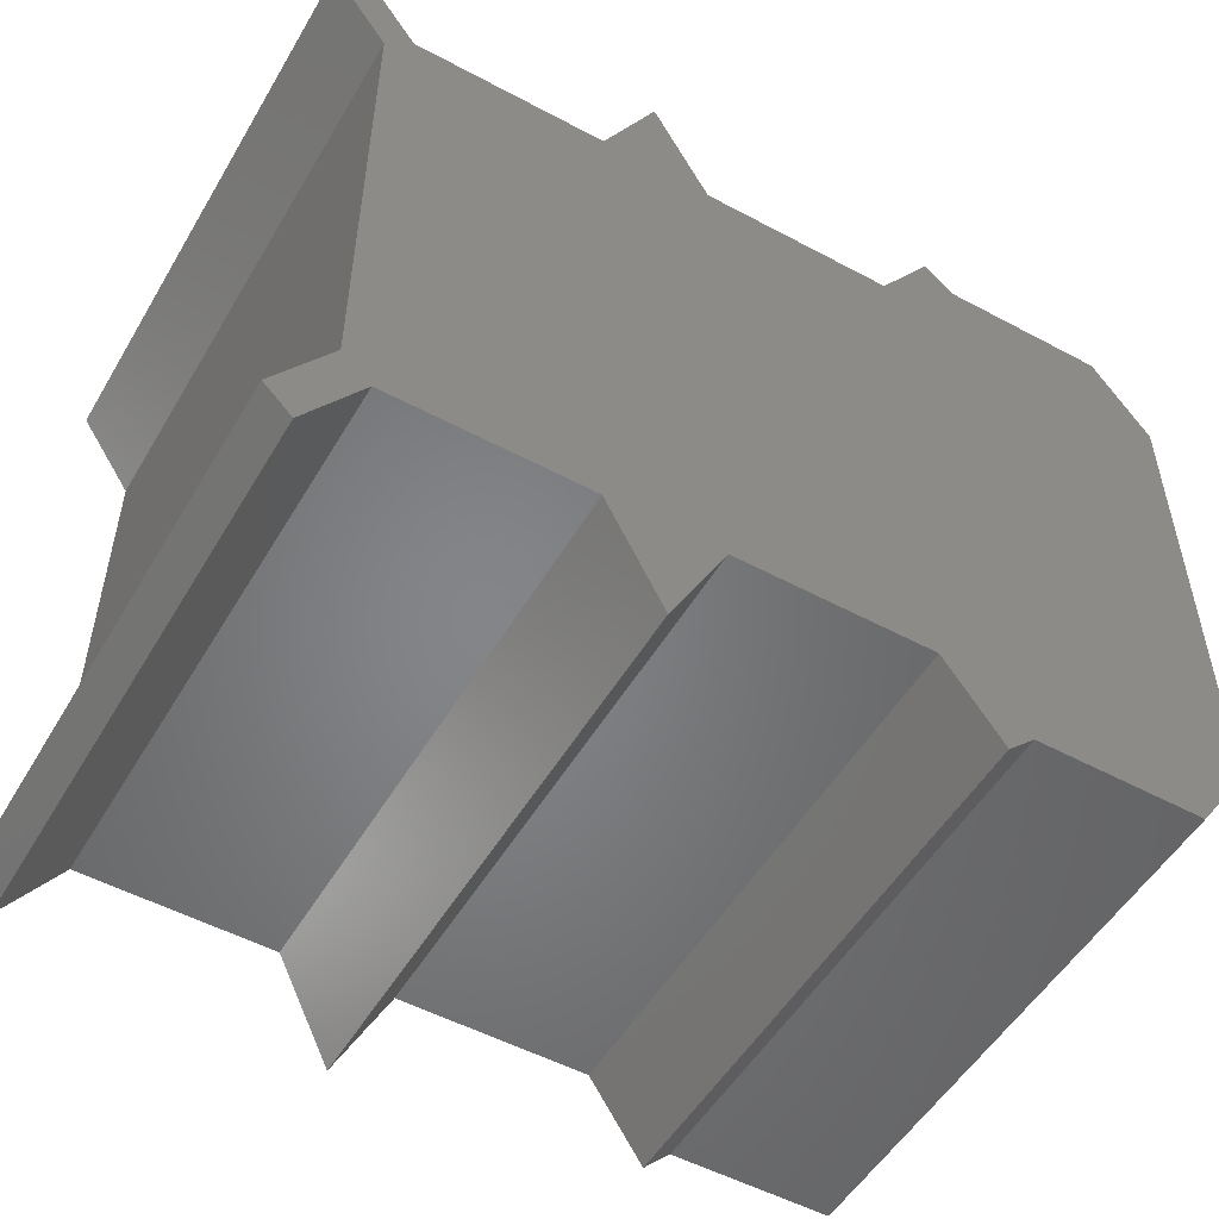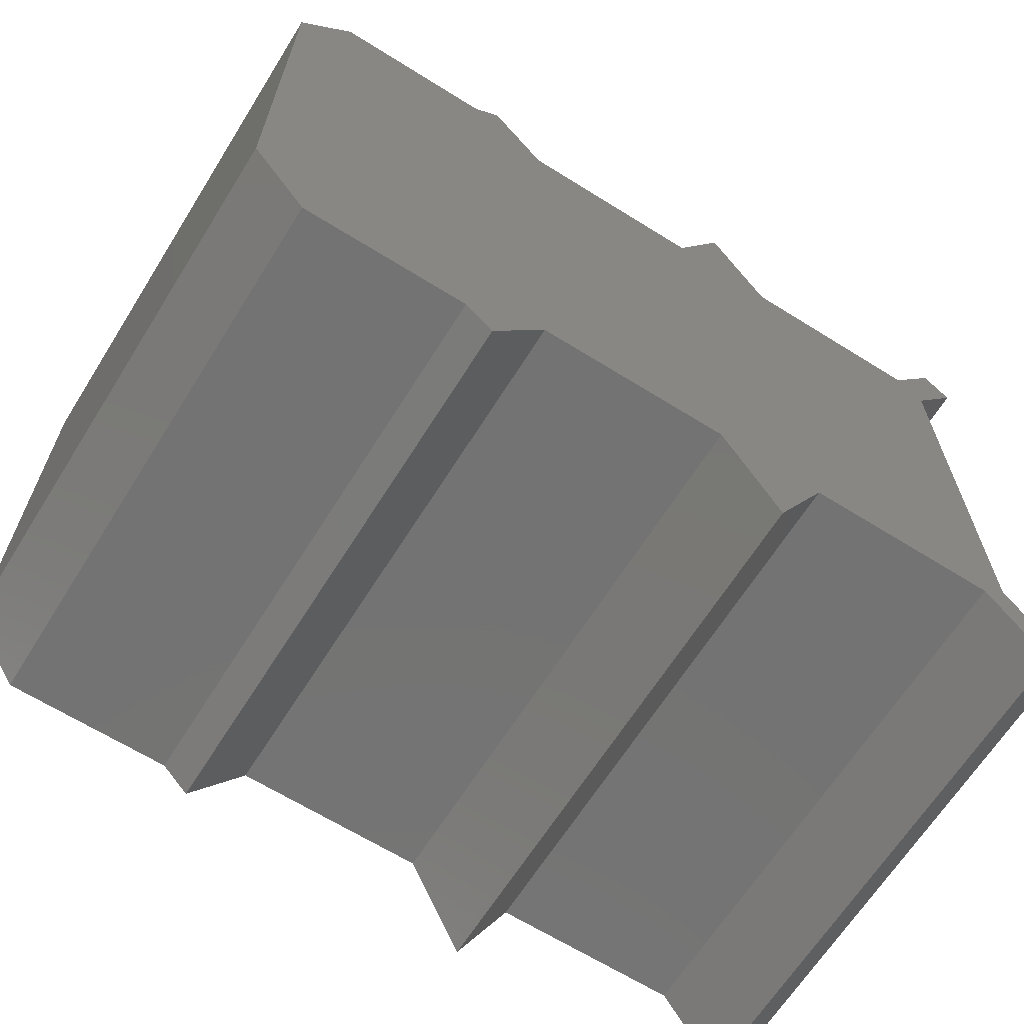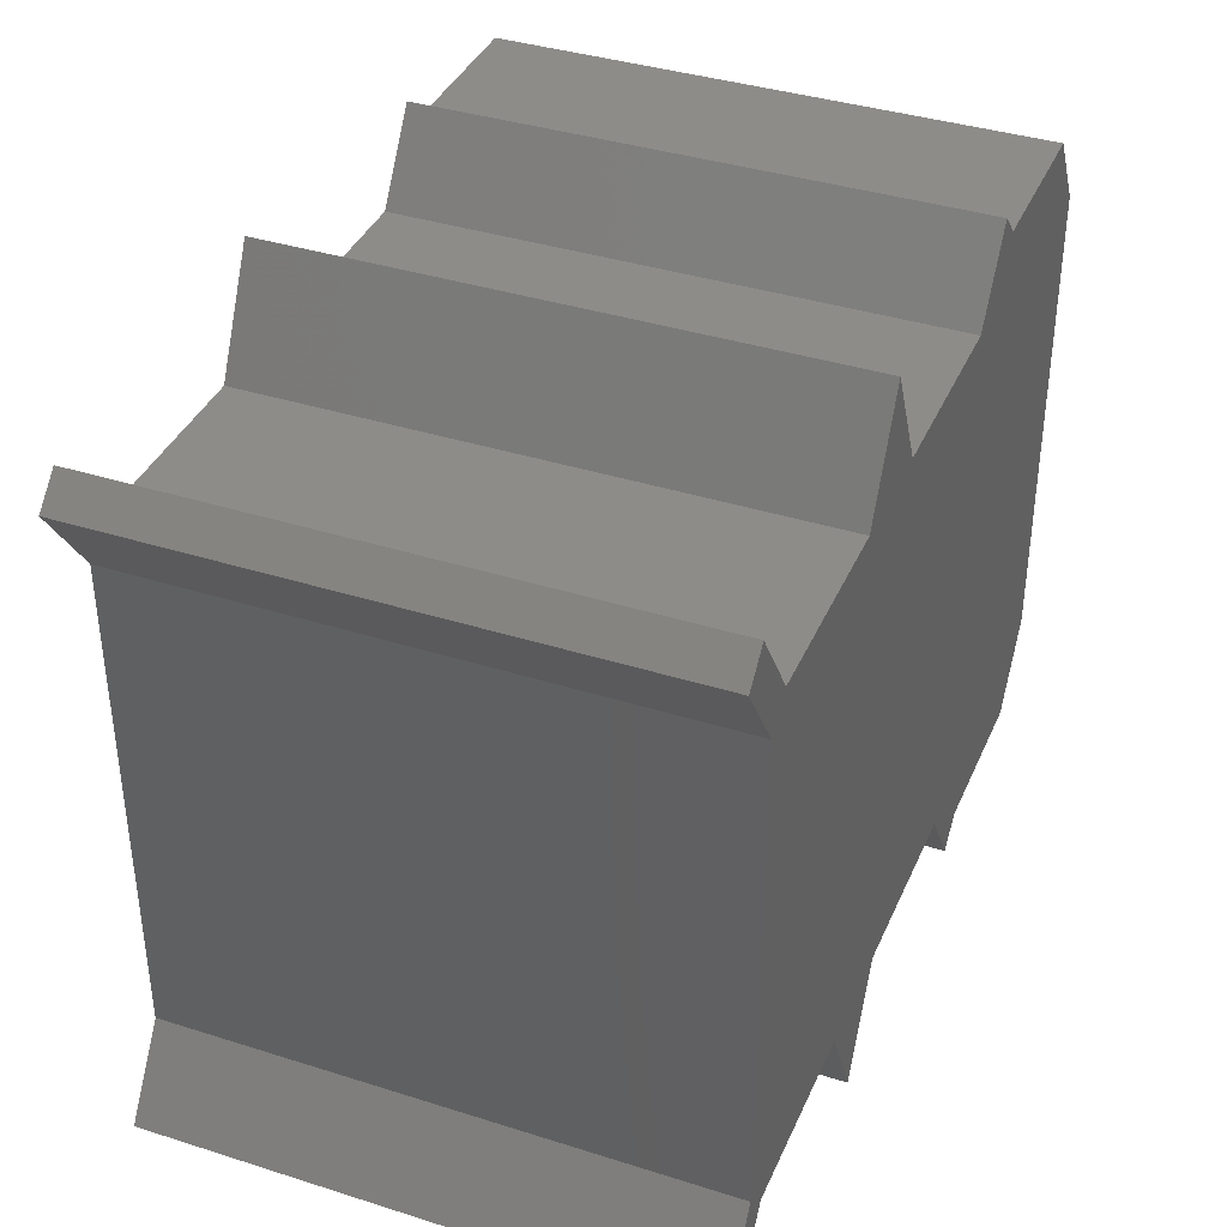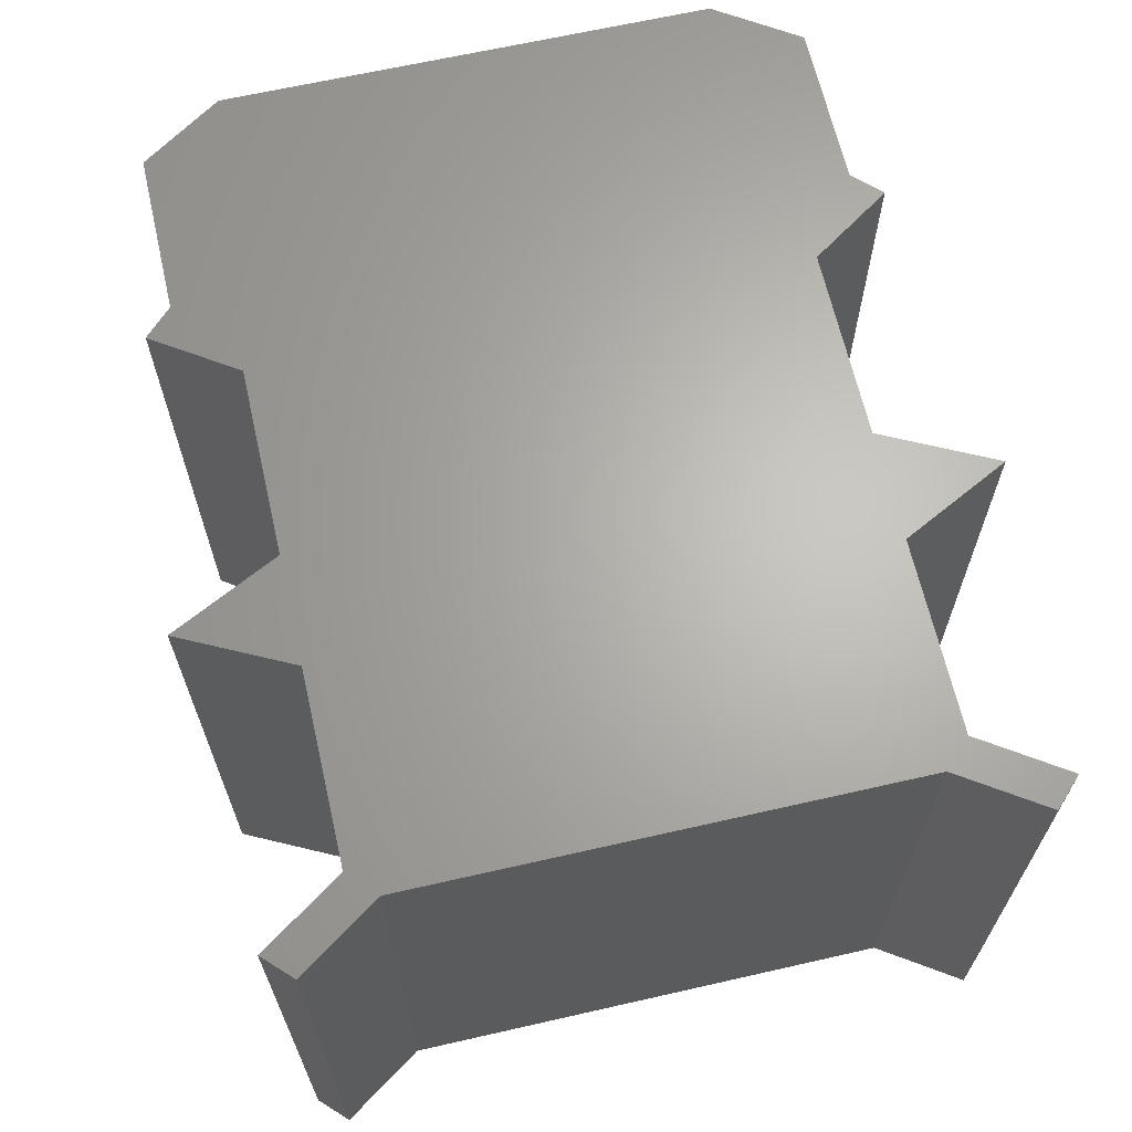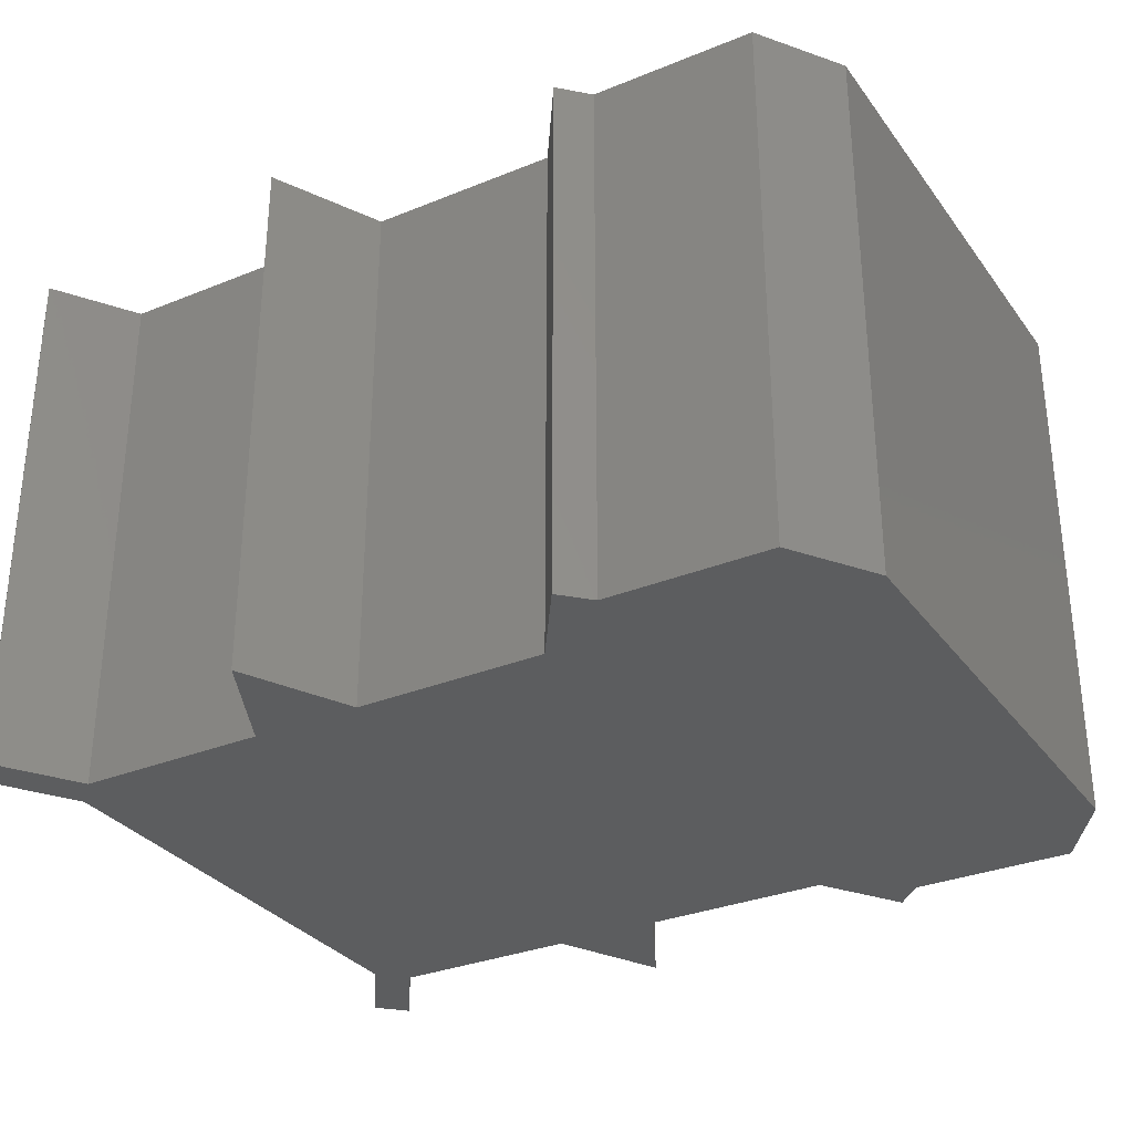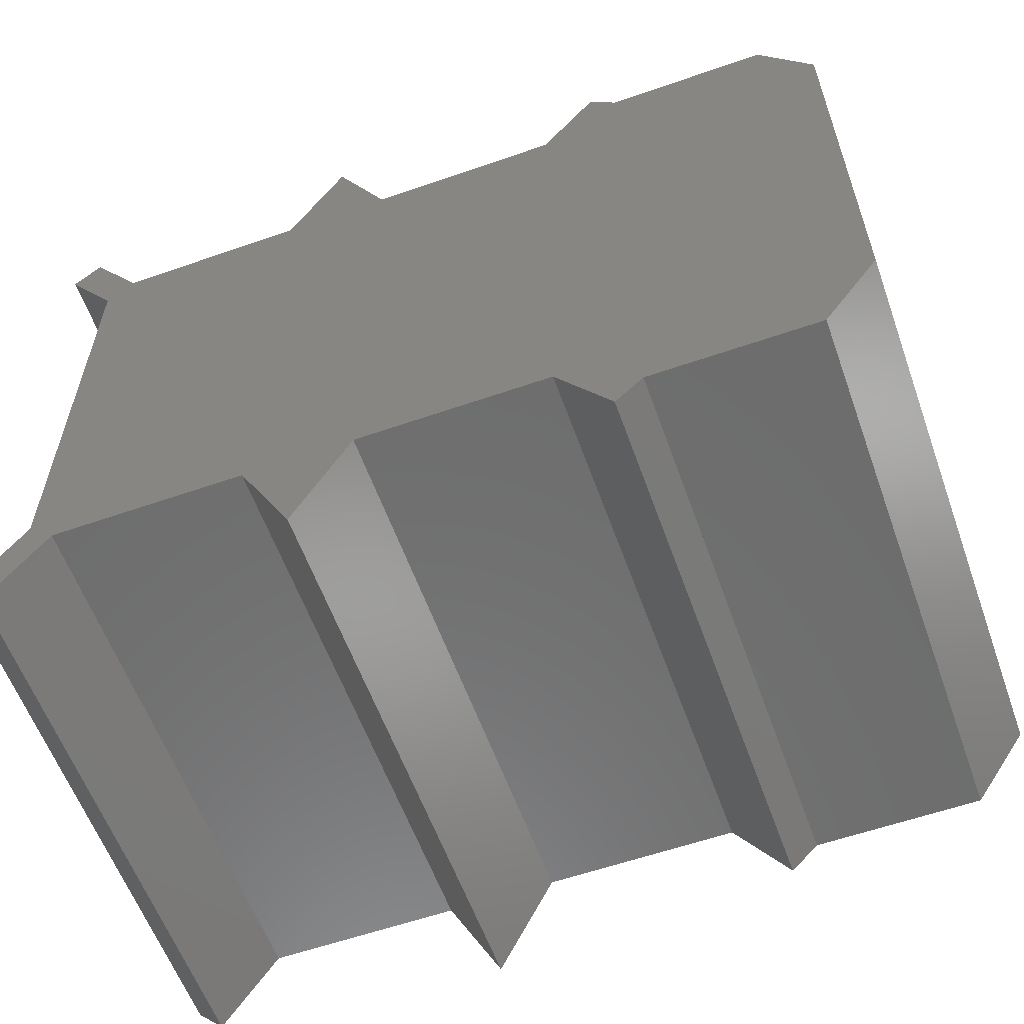
<metadata>
{"format":"stl","ext":"stl","renderer":"f3d","projection":"perspective","resolution":1024,"background":"white","views":[{"elev":-52.3,"azim":-30.0,"up":"+Z"},{"elev":-65.5,"azim":147.9,"up":"+Z"},{"elev":38.1,"azim":-68.1,"up":"+Z"},{"elev":65.4,"azim":-102.9,"up":"+Y"},{"elev":-31.5,"azim":30.0,"up":"+Y"},{"elev":-59.2,"azim":19.7,"up":"+Z"}]}
</metadata>
<code>
# stl→obj: 84 verts, 376 faces
v 100 100 90
v 20 100 100
v 100 100 0
v -110 0 130
v -120 100 120
v -110 100 130
v -120 0 120
v -100 100 90
v -90 0 100
v -90 100 100
v -20 0 100
v -20 -100 100
v -90 -100 100
v -20 100 100
v 0 0 140
v 0 -100 140
v 0 100 140
v 20 0 100
v 20 -100 100
v 90 0 100
v 90 -100 100
v 90 100 100
v 110 0 130
v 110 -100 130
v 110 100 130
v 120 0 120
v 120 -100 120
v 120 100 120
v 100 0 90
v 100 -100 90
v 100 0 -90
v 100 100 -90
v 120 0 -120
v 120 -100 -120
v 100 -100 -90
v -100 0 -90
v -100 0 90
v -100 -100 0
v 100 -100 0
v 110 0 -130
v 120 100 -120
v 110 100 -130
v 90 0 -100
v 90 100 -100
v 20 0 -100
v 20 -100 -100
v 90 -100 -100
v 20 100 -100
v 0 0 -140
v 0 -100 -140
v 0 100 -140
v -20 0 -100
v -20 -100 -100
v -20 100 -100
v -90 0 -100
v -90 -100 -100
v -90 100 -100
v -110 0 -130
v -110 -100 -130
v -110 100 -130
v -120 0 -120
v -120 -100 -120
v -120 100 -120
v -100 -100 -90
v -100 100 -90
v -110 -100 130
v -100 100 0
v -100 -100 90
v -120 -100 120
v 110 -100 -130
v 200 100 90
v 200 100 0
v 180 0 120
v 180 100 120
v 200 0 90
v 180 0 -120
v 180 -100 -120
v 200 -100 -90
v 200 -100 0
v 200 0 -90
v 180 100 -120
v 200 100 -90
v 200 -100 90
v 180 -100 120
f 1 2 3
f 4 5 6
f 7 8 5
f 9 6 10
f 11 12 13
f 11 10 14
f 15 16 12
f 15 14 17
f 18 19 16
f 18 17 2
f 20 21 19
f 20 2 22
f 23 24 21
f 23 22 25
f 26 27 24
f 26 25 28
f 29 30 27
f 29 28 1
f 31 32 33
f 29 1 3
f 33 34 35
f 36 37 38
f 12 19 39
f 40 41 42
f 33 32 41
f 43 42 44
f 45 46 47
f 45 44 48
f 49 50 46
f 49 48 51
f 52 53 50
f 52 51 54
f 55 56 53
f 55 54 57
f 58 59 56
f 58 57 60
f 61 62 59
f 61 60 63
f 36 64 62
f 36 63 65
f 9 13 66
f 65 54 67
f 25 22 28
f 7 68 37
f 28 22 1
f 60 57 63
f 68 13 12
f 7 5 4
f 69 66 13
f 6 5 10
f 5 8 10
f 10 8 14
f 4 66 69
f 21 24 27
f 17 14 2
f 21 27 30
f 15 12 11
f 22 2 1
f 9 66 4
f 68 12 38
f 56 59 62
f 43 47 70
f 42 41 44
f 41 32 44
f 39 29 31
f 51 48 54
f 68 69 13
f 30 29 39
f 44 32 48
f 40 34 33
f 64 36 38
f 57 54 65
f 12 16 19
f 63 57 65
f 37 8 7
f 53 64 38
f 4 6 9
f 19 21 30
f 11 13 9
f 4 69 7
f 7 69 68
f 3 32 31
f 34 70 47
f 35 34 47
f 43 70 40
f 46 50 53
f 37 68 38
f 35 39 31
f 35 47 46
f 33 41 40
f 53 56 64
f 9 10 11
f 56 62 64
f 11 14 15
f 18 16 15
f 15 17 18
f 20 19 18
f 18 2 20
f 23 21 20
f 20 22 23
f 26 24 23
f 23 25 26
f 29 27 26
f 26 28 29
f 35 46 39
f 40 70 34
f 19 30 39
f 33 35 31
f 48 32 3
f 2 14 3
f 67 54 48
f 39 46 38
f 29 3 31
f 40 42 43
f 45 47 43
f 43 44 45
f 49 46 45
f 45 48 49
f 52 50 49
f 49 51 52
f 55 53 52
f 52 54 55
f 58 56 55
f 55 57 58
f 61 59 58
f 58 60 61
f 36 62 61
f 61 63 36
f 36 65 67
f 8 37 67
f 37 36 67
f 14 8 67
f 67 48 3
f 3 14 67
f 38 46 53
f 12 39 38
f 38 39 12
f 53 46 38
f 67 14 3
f 3 48 67
f 67 8 14
f 67 36 37
f 67 37 8
f 67 65 36
f 36 63 61
f 61 62 36
f 61 60 58
f 58 59 61
f 58 57 55
f 55 56 58
f 55 54 52
f 52 53 55
f 52 51 49
f 49 50 52
f 49 48 45
f 45 46 49
f 45 44 43
f 43 47 45
f 43 42 40
f 31 3 29
f 38 46 39
f 48 54 67
f 3 14 2
f 3 32 48
f 31 35 33
f 39 30 19
f 34 70 40
f 39 46 35
f 29 28 26
f 26 27 29
f 26 25 23
f 23 24 26
f 23 22 20
f 20 21 23
f 20 2 18
f 18 19 20
f 18 17 15
f 15 16 18
f 15 14 11
f 64 62 56
f 11 10 9
f 64 56 53
f 40 41 33
f 46 47 35
f 31 39 35
f 38 68 37
f 53 50 46
f 40 70 43
f 47 34 35
f 47 70 34
f 31 32 3
f 68 69 7
f 7 69 4
f 9 13 11
f 30 21 19
f 9 6 4
f 38 64 53
f 7 8 37
f 65 57 63
f 19 16 12
f 65 54 57
f 38 36 64
f 33 34 40
f 48 32 44
f 39 29 30
f 13 69 68
f 54 48 51
f 31 29 39
f 44 32 41
f 44 41 42
f 70 47 43
f 62 59 56
f 38 12 68
f 4 66 9
f 1 2 22
f 11 12 15
f 30 27 21
f 2 14 17
f 27 24 21
f 69 66 4
f 14 8 10
f 10 8 5
f 10 5 6
f 13 66 69
f 4 5 7
f 12 13 68
f 63 57 60
f 1 22 28
f 37 68 7
f 28 22 25
f 67 54 65
f 66 13 9
f 65 63 36
f 62 64 36
f 63 60 61
f 59 62 61
f 60 57 58
f 56 59 58
f 57 54 55
f 53 56 55
f 54 51 52
f 50 53 52
f 51 48 49
f 46 50 49
f 48 44 45
f 47 46 45
f 44 42 43
f 41 32 33
f 42 41 40
f 39 19 12
f 38 37 36
f 35 34 33
f 3 1 29
f 33 32 31
f 1 28 29
f 27 30 29
f 28 25 26
f 24 27 26
f 25 22 23
f 21 24 23
f 22 2 20
f 19 21 20
f 2 17 18
f 16 19 18
f 17 14 15
f 12 16 15
f 14 10 11
f 13 12 11
f 10 6 9
f 5 8 7
f 6 5 4
f 3 2 1
f 71 1 72
f 73 28 74
f 26 1 28
f 75 74 71
f 76 77 78
f 75 71 72
f 78 79 80
f 30 79 39
f 33 34 77
f 33 81 41
f 76 82 81
f 31 41 32
f 75 83 84
f 3 82 72
f 41 82 32
f 26 30 29
f 81 82 41
f 28 1 74
f 74 1 71
f 72 82 80
f 78 77 34
f 78 34 35
f 80 82 76
f 30 27 84
f 30 84 83
f 76 81 33
f 26 27 30
f 26 28 73
f 31 34 33
f 73 84 27
f 29 1 26
f 73 27 26
f 39 78 35
f 75 84 73
f 73 74 75
f 31 35 34
f 30 83 79
f 83 75 79
f 76 78 80
f 35 31 39
f 3 32 82
f 79 78 39
f 33 77 76
f 79 75 80
f 75 72 80
f 33 41 31
f 31 32 3
f 72 1 3
f 1 29 3
f 29 31 3
f 29 30 39
f 31 29 39
f 39 29 31
f 39 30 29
f 3 31 29
f 3 29 1
f 3 1 72
f 3 32 31
f 31 41 33
f 80 72 75
f 80 75 79
f 76 77 33
f 39 78 79
f 82 32 3
f 39 31 35
f 80 78 76
f 79 75 83
f 79 83 30
f 34 35 31
f 75 74 73
f 73 84 75
f 35 78 39
f 26 27 73
f 26 1 29
f 27 84 73
f 33 34 31
f 73 28 26
f 30 27 26
f 33 81 76
f 83 84 30
f 84 27 30
f 76 82 80
f 35 34 78
f 34 77 78
f 80 82 72
f 71 1 74
f 74 1 28
f 41 82 81
f 29 30 26
f 32 82 41
f 72 82 3
f 84 83 75
f 32 41 31
f 81 82 76
f 41 81 33
f 77 34 33
f 39 79 30
f 80 79 78
f 72 71 75
f 78 77 76
f 71 74 75
f 28 1 26
f 74 28 73
f 72 1 71

</code>
